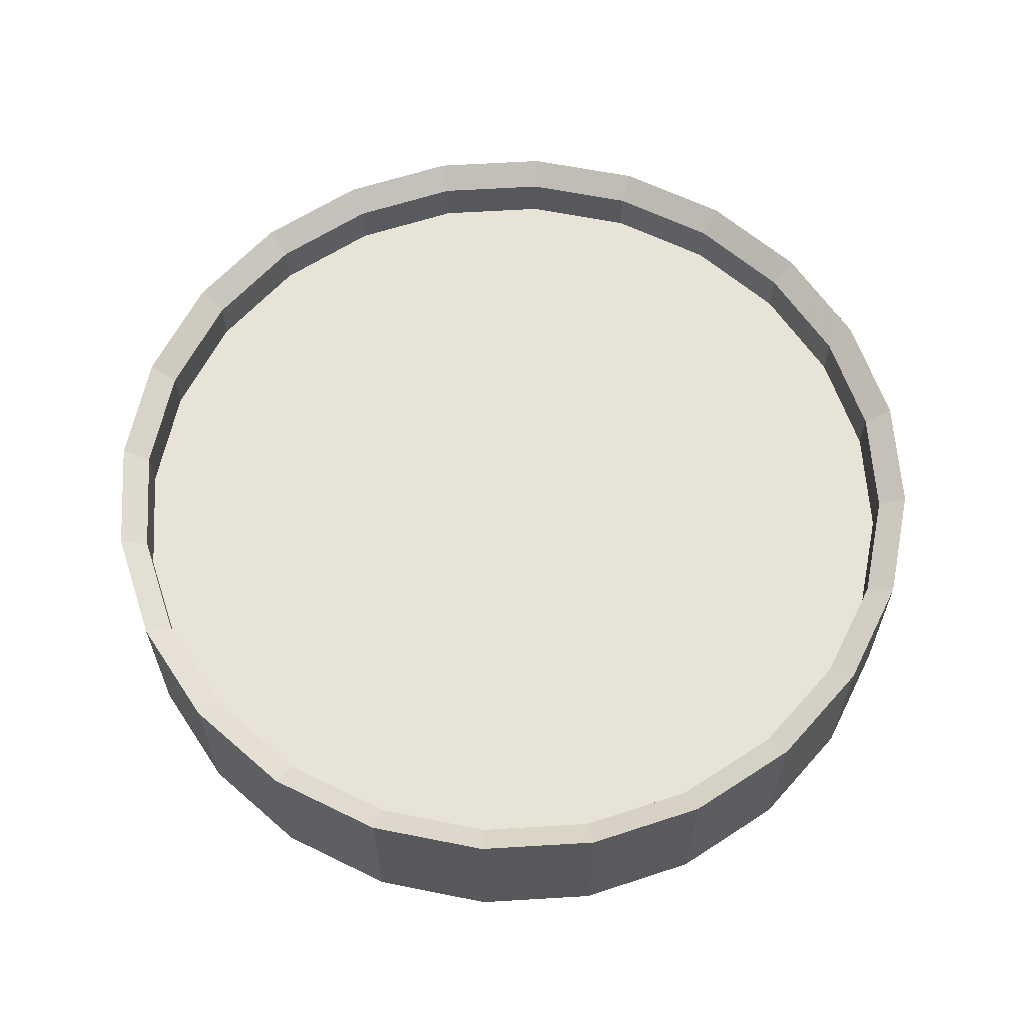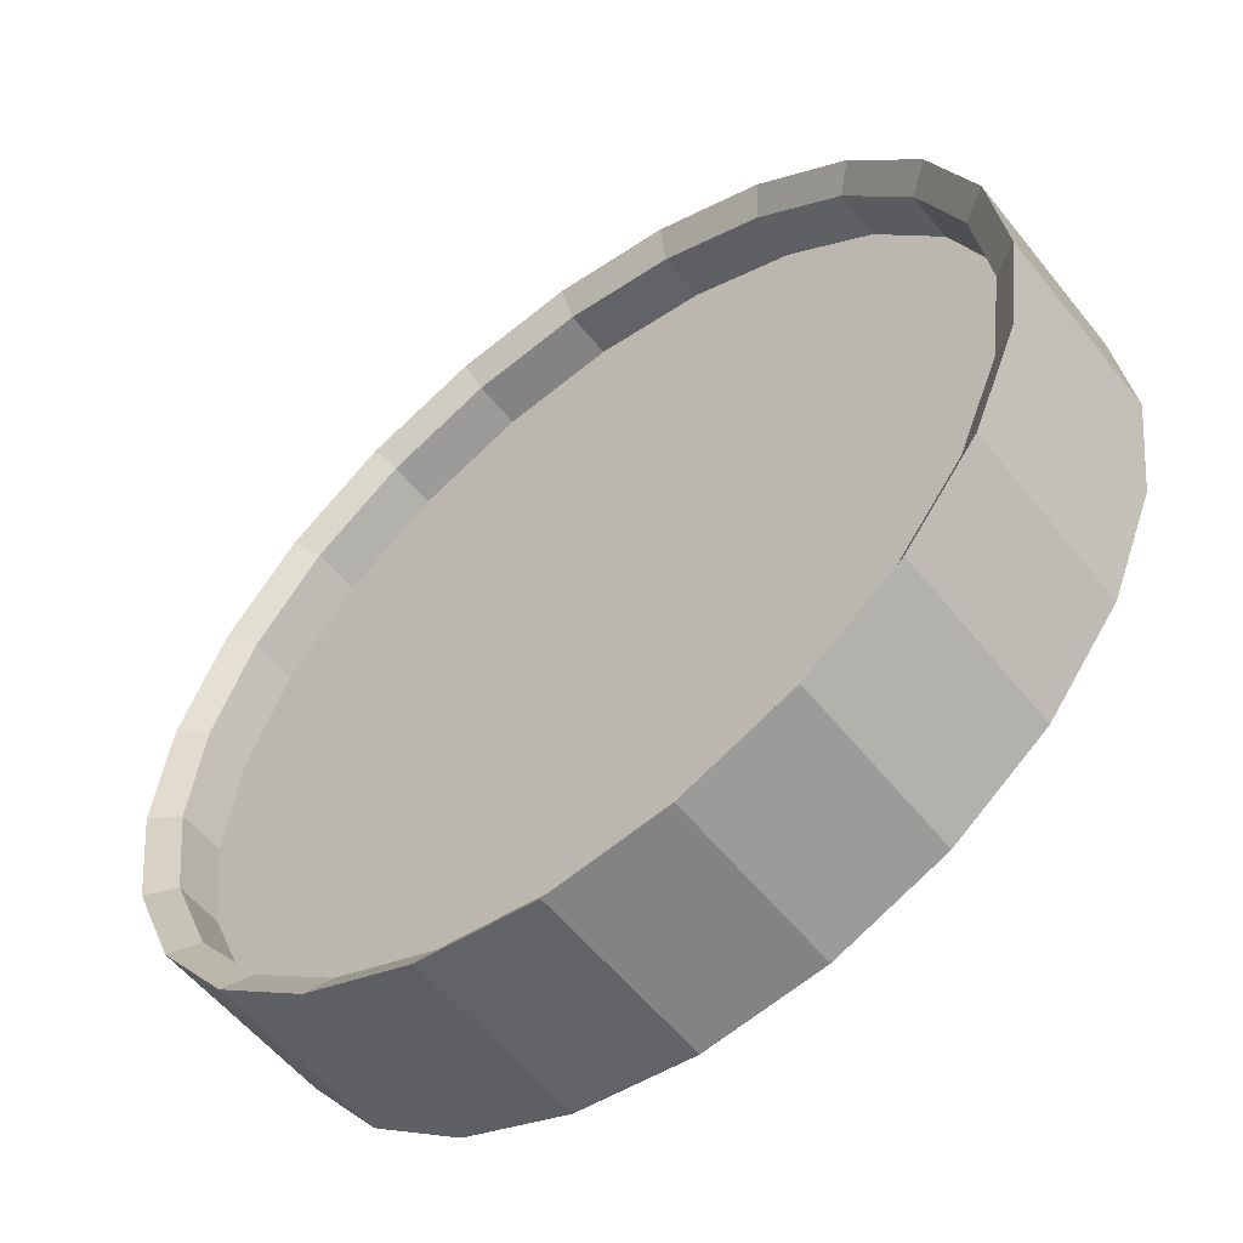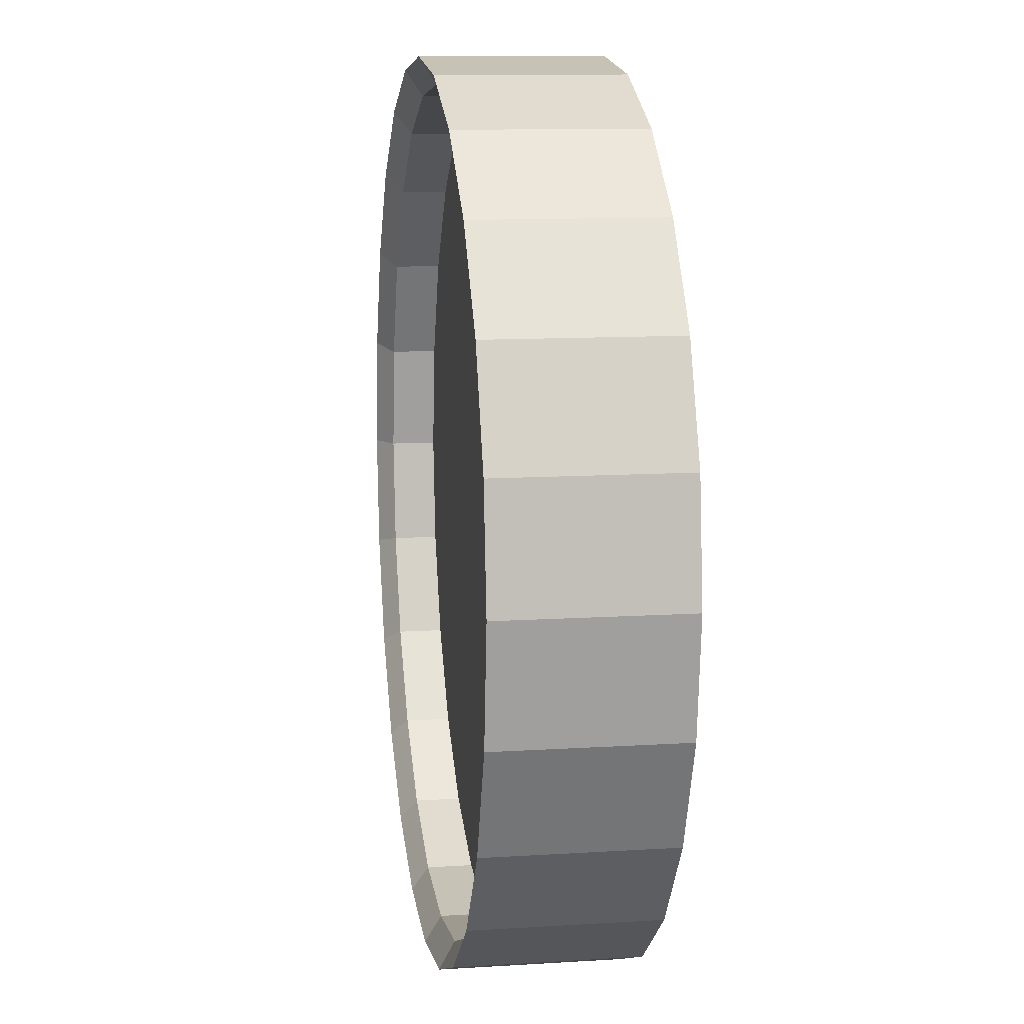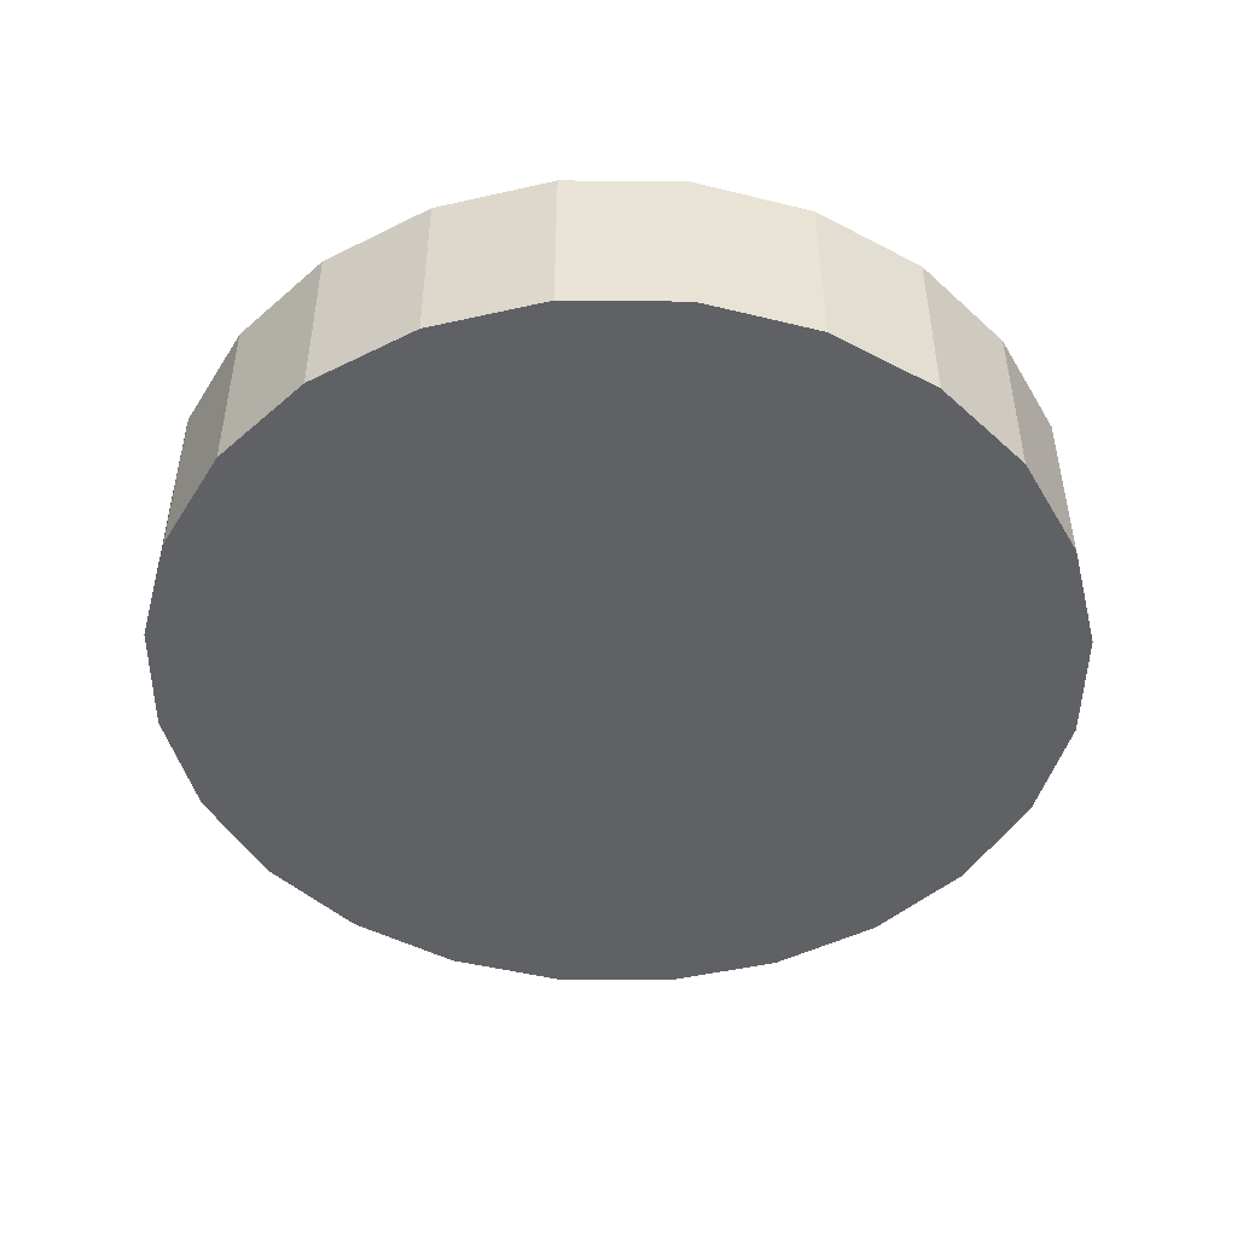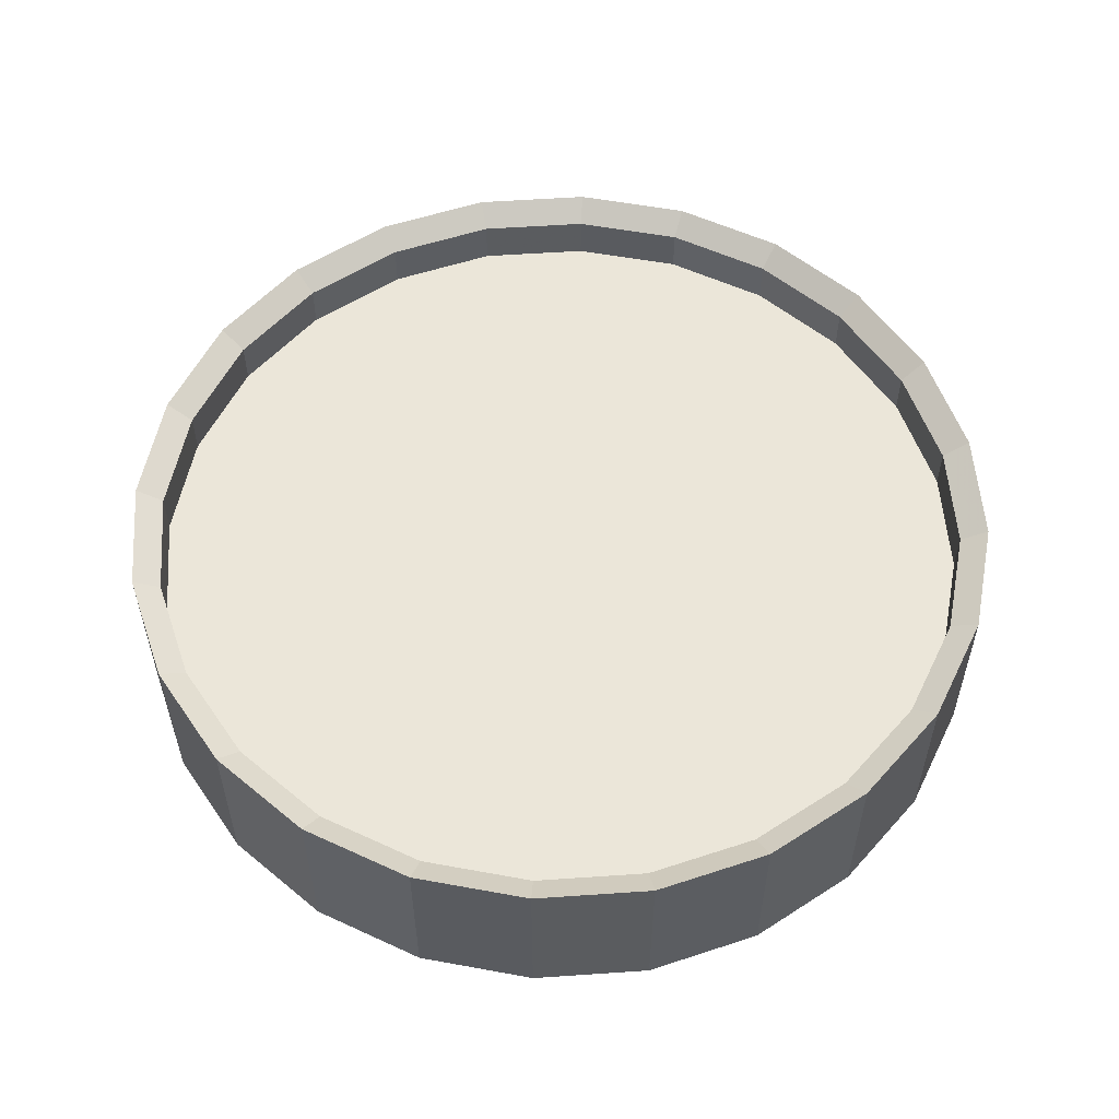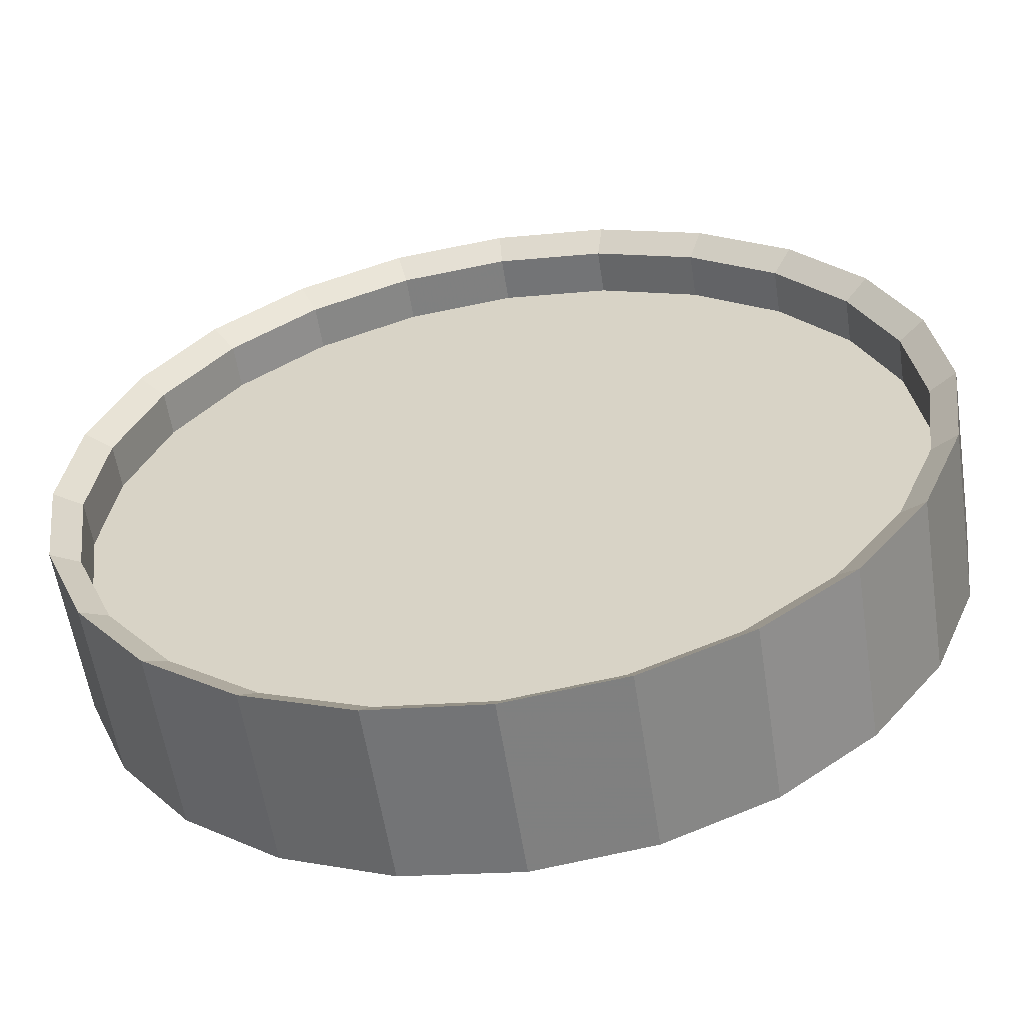
<metadata>
{"format":"obj","ext":"obj","renderer":"f3d","projection":"perspective","resolution":1024,"background":"white","views":[{"elev":61.9,"azim":79.0,"up":"+Y"},{"elev":-56.2,"azim":-142.0,"up":"+Z"},{"elev":11.3,"azim":-98.8,"up":"+Z"},{"elev":-47.2,"azim":96.9,"up":"+Y"},{"elev":55.7,"azim":93.4,"up":"+Y"},{"elev":-58.4,"azim":-171.2,"up":"+Z"}]}
</metadata>
<code>
o WAMDof_06_CAD.lwo
v 0.0423 0.00583 0
v 0.04086 0.00583 -0.01095
v 0.03663 0.00583 -0.02115
v 0.02991 0.00583 -0.02991
v 0.02115 0.00583 -0.03663
v 0.01095 0.00583 -0.04086
v 0 0.00583 -0.0423
v -0.01095 0.00583 -0.04086
v -0.02115 0.00583 -0.03663
v -0.02991 0.00583 -0.02991
v -0.03663 0.00583 -0.02115
v -0.04086 0.00583 -0.01095
v -0.0423 0.00583 0
v -0.04086 0.00583 0.01095
v -0.03663 0.00583 0.02115
v -0.02991 0.00583 0.02991
v -0.02115 0.00583 0.03663
v -0.01095 0.00583 0.04086
v 0 0.00583 0.0423
v 0.01095 0.00583 0.04086
v 0.02115 0.00583 0.03663
v 0.02991 0.00583 0.02991
v 0.03663 0.00583 0.02115
v 0.04086 0.00583 0.01095
v 0.0423 0.0105 0
v 0.04086 0.0105 -0.01095
v 0.03663 0.0105 -0.02115
v 0.02991 0.0105 -0.02991
v 0.02115 0.0105 -0.03663
v 0.01095 0.0105 -0.04086
v 0 0.0105 -0.0423
v -0.01095 0.0105 -0.04086
v -0.02115 0.0105 -0.03663
v -0.02991 0.0105 -0.02991
v -0.03663 0.0105 -0.02115
v -0.04086 0.0105 -0.01095
v -0.0423 0.0105 0
v -0.04086 0.0105 0.01095
v -0.03663 0.0105 0.02115
v -0.02991 0.0105 0.02991
v -0.02115 0.0105 0.03663
v -0.01095 0.0105 0.04086
v 0 0.0105 0.0423
v 0.01095 0.0105 0.04086
v 0.02115 0.0105 0.03663
v 0.02991 0.0105 0.02991
v 0.03663 0.0105 0.02115
v 0.04086 0.0105 0.01095
v 0.045 0.01217 0
v 0.04347 0.01217 -0.01165
v 0.03897 0.01217 -0.0225
v 0.03182 0.01217 -0.03182
v 0.0225 0.01217 -0.03897
v 0.01165 0.01217 -0.04347
v 0 0.01217 -0.045
v -0.01165 0.01217 -0.04347
v -0.0225 0.01217 -0.03897
v -0.03182 0.01217 -0.03182
v -0.03897 0.01217 -0.0225
v -0.04347 0.01217 -0.01165
v -0.045 0.01217 0
v -0.04347 0.01217 0.01165
v -0.03897 0.01217 0.0225
v -0.03182 0.01217 0.03182
v -0.0225 0.01217 0.03897
v -0.01165 0.01217 0.04347
v 0 0.01217 0.045
v 0.01165 0.01217 0.04347
v 0.0225 0.01217 0.03897
v 0.03182 0.01217 0.03182
v 0.03897 0.01217 0.0225
v 0.04347 0.01217 0.01165
v 0.045 -0.006 0
v 0.04347 -0.006 -0.01165
v 0.03897 -0.006 -0.0225
v 0.03182 -0.006 -0.03182
v 0.0225 -0.006 -0.03897
v 0.01165 -0.006 -0.04347
v 0 -0.006 -0.045
v -0.01165 -0.006 -0.04347
v -0.0225 -0.006 -0.03897
v -0.03182 -0.006 -0.03182
v -0.03897 -0.006 -0.0225
v -0.04347 -0.006 -0.01165
v -0.045 -0.006 0
v -0.04347 -0.006 0.01165
v -0.03897 -0.006 0.0225
v -0.03182 -0.006 0.03182
v -0.0225 -0.006 0.03897
v -0.01165 -0.006 0.04347
v 0 -0.006 0.045
v 0.01165 -0.006 0.04347
v 0.0225 -0.006 0.03897
v 0.03182 -0.006 0.03182
v 0.03897 -0.006 0.0225
v 0.04347 -0.006 0.01165
f 2 3 4 5 6 7 8 9 10 11 12 13 14 15 16 17 18 19 20 21 22 23 24 1
f 25 26 2 1
f 26 27 3 2
f 27 28 4 3
f 28 29 5 4
f 29 30 6 5
f 30 31 7 6
f 7 31 32 8
f 8 32 33 9
f 9 33 34 10
f 10 34 35 11
f 11 35 36 12
f 12 36 37 13
f 13 37 38 14
f 14 38 39 15
f 15 39 40 16
f 16 40 41 17
f 17 41 42 18
f 18 42 43 19
f 43 44 20 19
f 44 45 21 20
f 45 46 22 21
f 46 47 23 22
f 47 48 24 23
f 48 25 1 24
f 49 50 26 25
f 50 51 27 26
f 51 52 28 27
f 52 53 29 28
f 53 54 30 29
f 54 55 31 30
f 31 55 56 32
f 32 56 57 33
f 33 57 58 34
f 34 58 59 35
f 35 59 60 36
f 36 60 61 37
f 37 61 62 38
f 38 62 63 39
f 39 63 64 40
f 40 64 65 41
f 41 65 66 42
f 42 66 67 43
f 67 68 44 43
f 68 69 45 44
f 69 70 46 45
f 70 71 47 46
f 71 72 48 47
f 72 49 25 48
f 73 74 50 49
f 74 75 51 50
f 75 76 52 51
f 76 77 53 52
f 77 78 54 53
f 78 79 55 54
f 55 79 80 56
f 56 80 81 57
f 57 81 82 58
f 58 82 83 59
f 59 83 84 60
f 60 84 85 61
f 61 85 86 62
f 62 86 87 63
f 63 87 88 64
f 64 88 89 65
f 65 89 90 66
f 66 90 91 67
f 91 92 68 67
f 92 93 69 68
f 93 94 70 69
f 94 95 71 70
f 95 96 72 71
f 96 73 49 72
f 96 95 94 93 92 91 90 89 88 87 86 85 84 83 82 81 80 79 78 77 76 75 74 73

</code>
